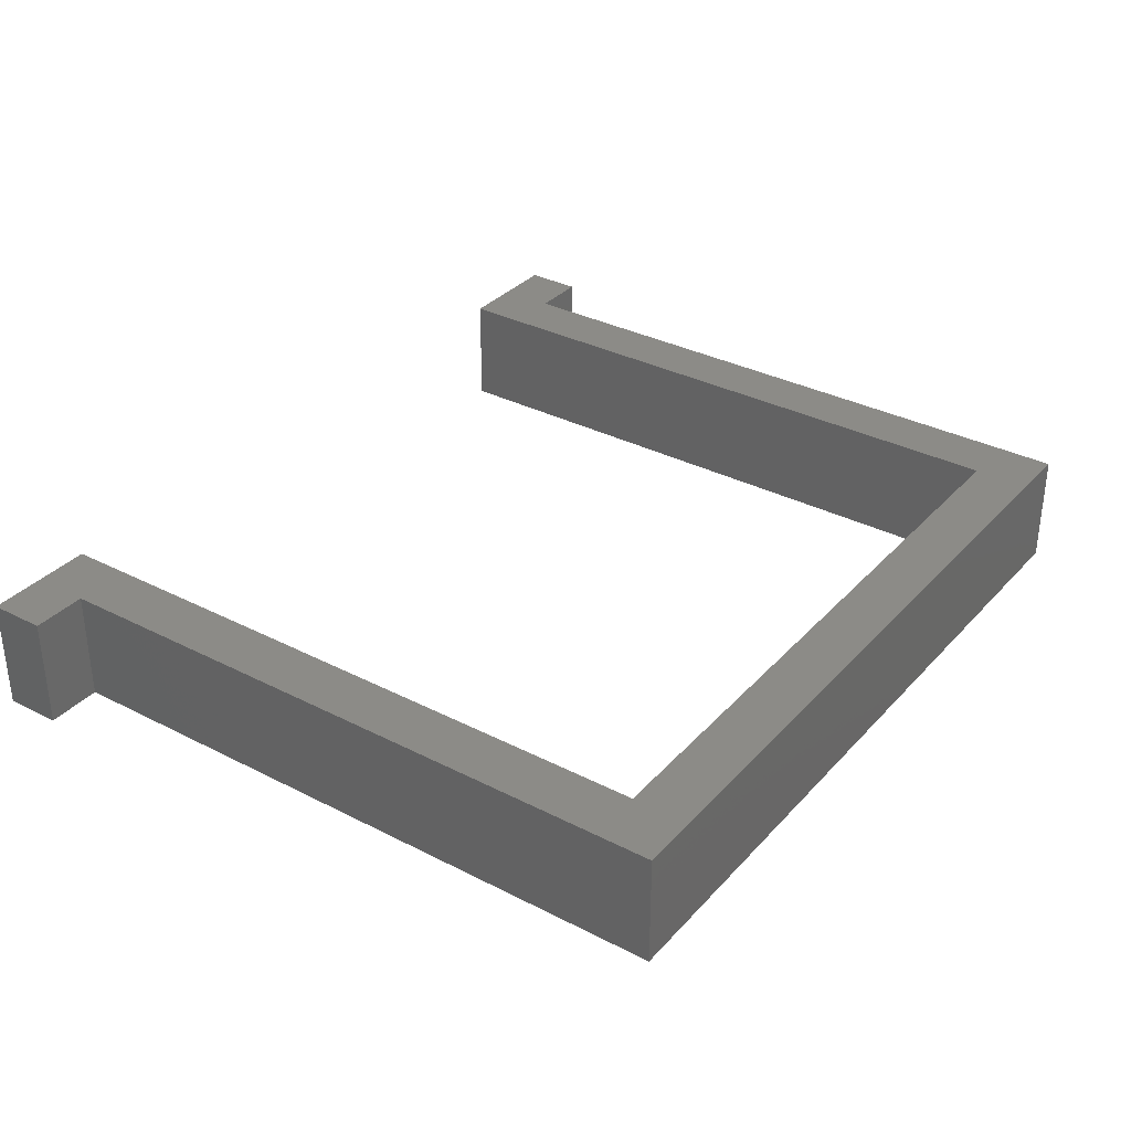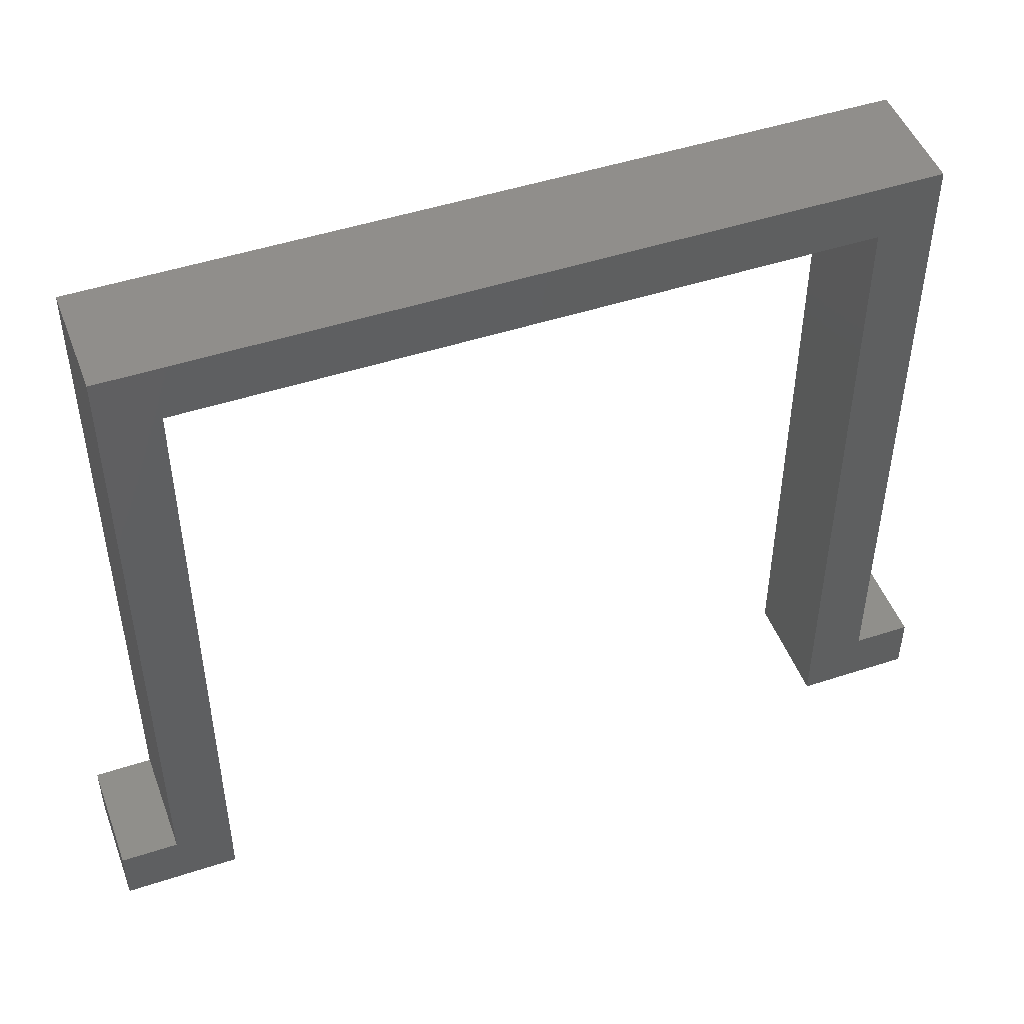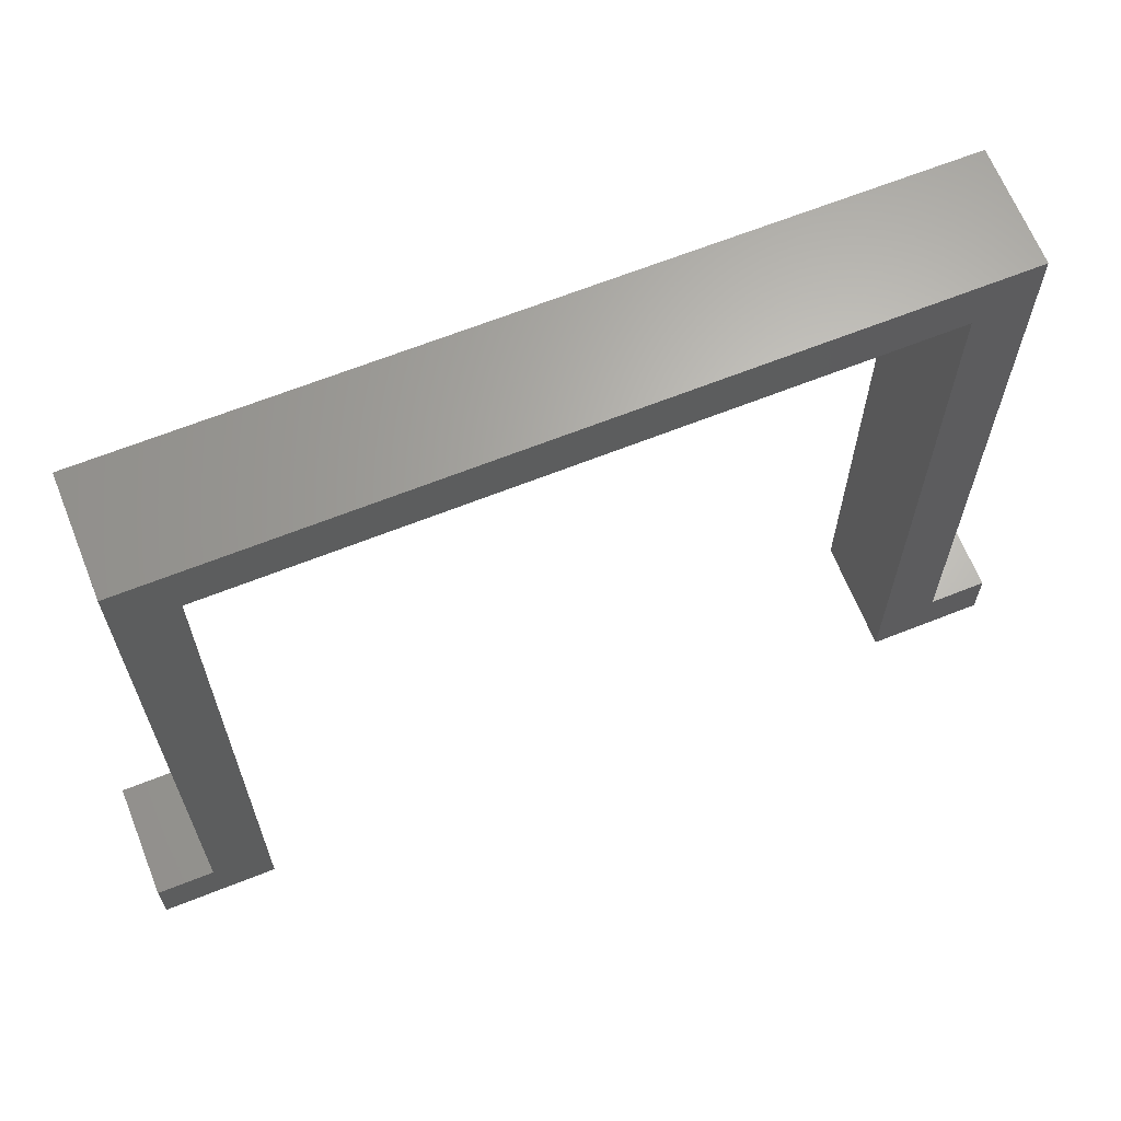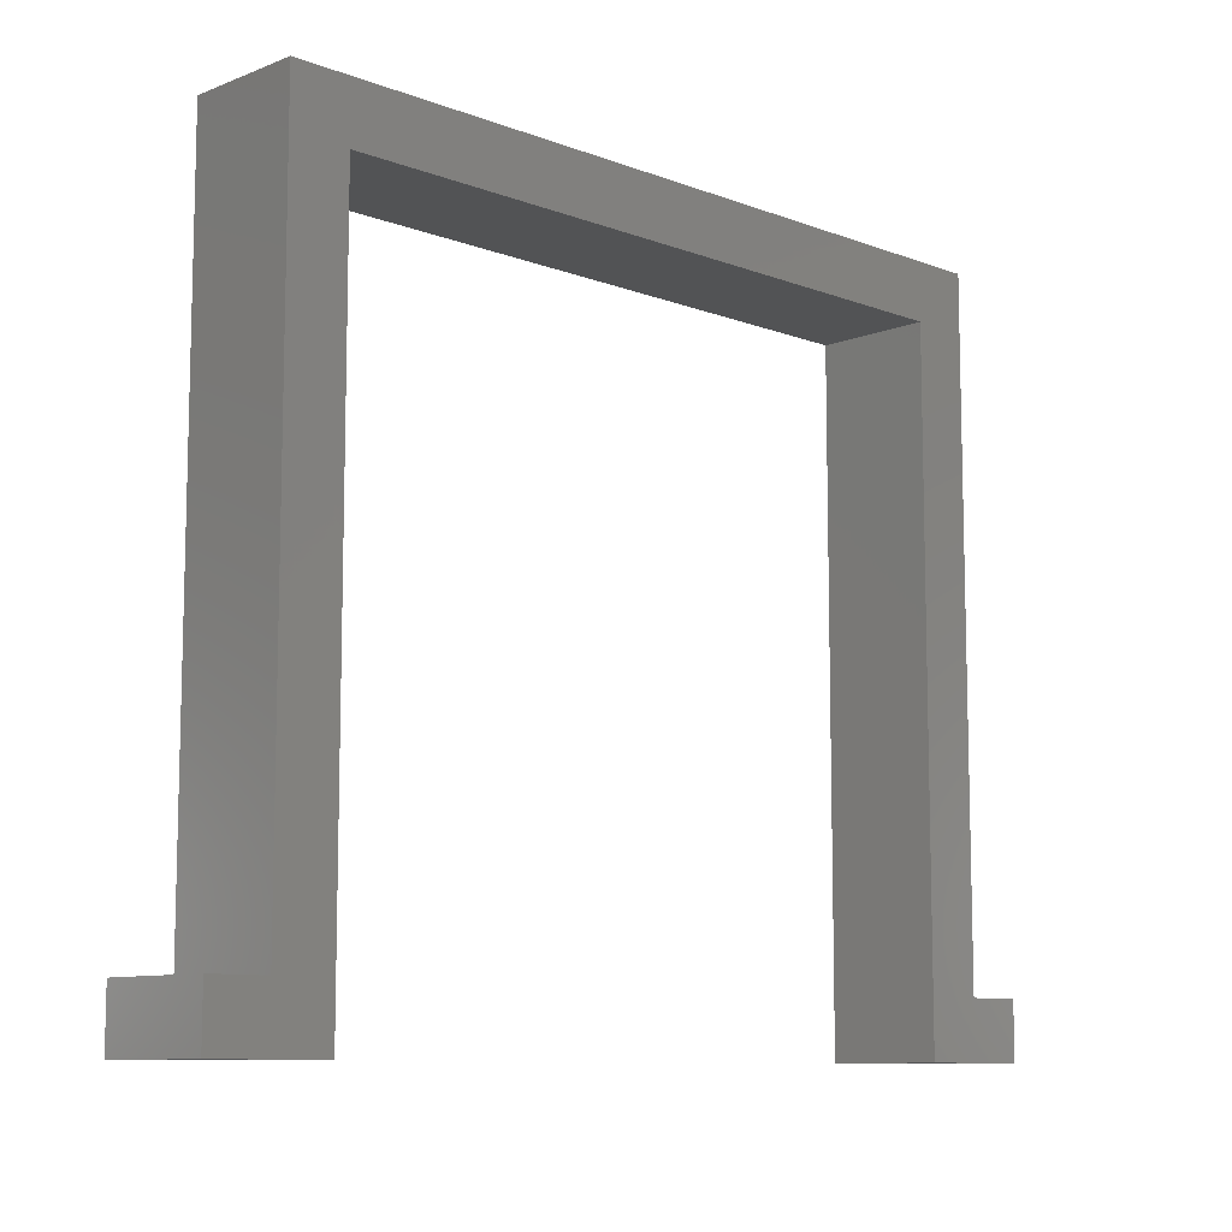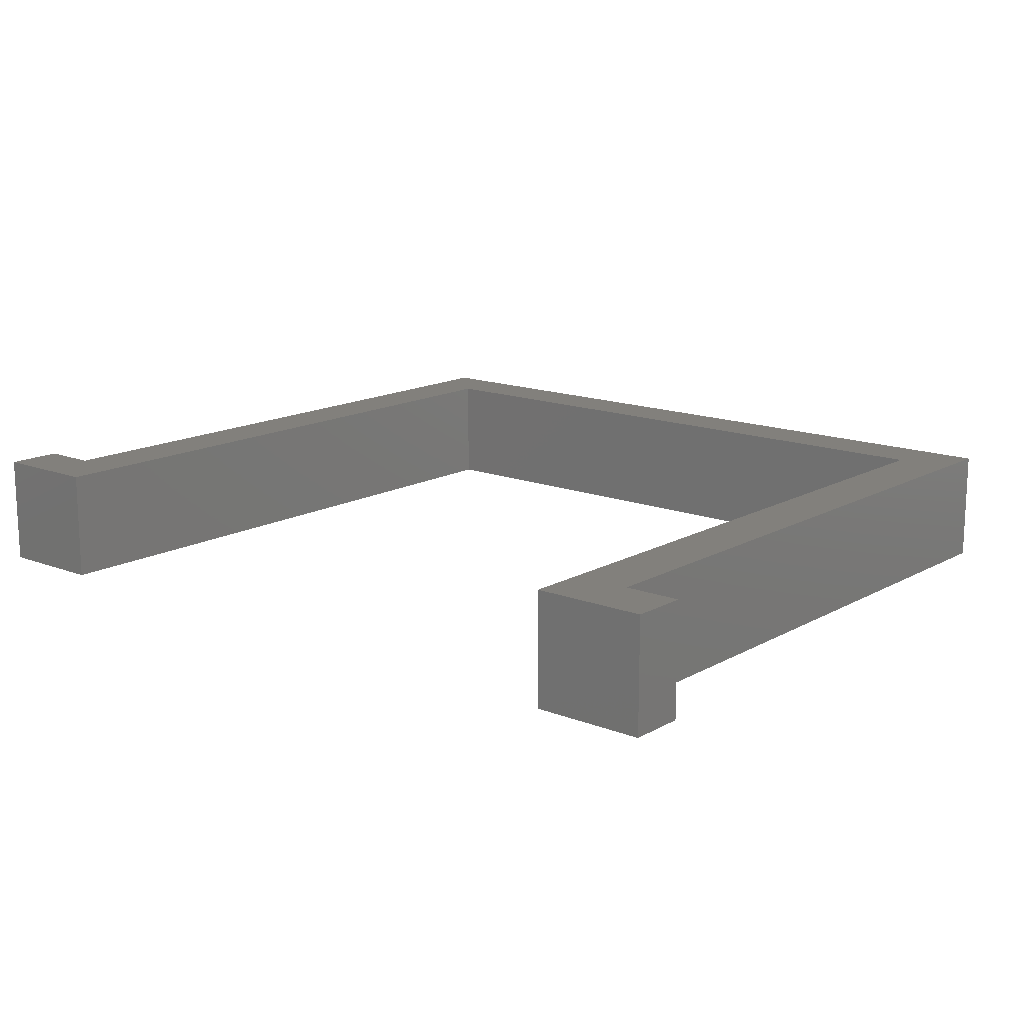
<metadata>
{"format":"stl","ext":"stl","renderer":"f3d","projection":"perspective","resolution":1024,"background":"white","views":[{"elev":33.6,"azim":125.1,"up":"+Z"},{"elev":48.0,"azim":159.8,"up":"+Y"},{"elev":65.5,"azim":-21.8,"up":"+Y"},{"elev":-9.6,"azim":135.4,"up":"+Y"},{"elev":14.8,"azim":39.9,"up":"+Z"}]}
</metadata>
<code>
# stl→obj: 252 verts, 500 faces
v 23.5 0 -3
v 20.5 3 -3
v 23.5 3 -3
v -20.5 3 -3
v -17.5 35 -3
v -17.5 0 -3
v -23.5 0 -3
v -23.5 3 -3
v 17.5 35 -3
v -20.5 38 -3
v 20.5 38 -3
v 17.5 0 -3
v 23.5 3 3
v 20.5 3 3
v 23.5 0 3
v -17.5 0 3
v -17.5 35 3
v -20.5 3 3
v -23.5 0 3
v -23.5 3 3
v -20.5 38 3
v 17.5 35 3
v 20.5 38 3
v 17.5 0 3
v -20.5 38 -2.7
v -20.5 3 -2.7
v -23.5 3 -2.7
v -23.5 0 -2.7
v -17.5 0 -2.7
v -17.5 35 -2.7
v 17.5 35 -2.7
v 17.5 0 -2.7
v 23.5 0 -2.7
v 23.5 3 -2.7
v 20.5 3 -2.7
v 20.5 38 -2.7
v -20.5 38 -2.4
v -20.5 3 -2.4
v -23.5 3 -2.4
v -23.5 0 -2.4
v -17.5 0 -2.4
v -17.5 35 -2.4
v 17.5 35 -2.4
v 17.5 0 -2.4
v 23.5 0 -2.4
v 23.5 3 -2.4
v 20.5 3 -2.4
v 20.5 38 -2.4
v -20.5 38 -2.1
v -20.5 3 -2.1
v -23.5 3 -2.1
v -23.5 0 -2.1
v -17.5 0 -2.1
v -17.5 35 -2.1
v 17.5 35 -2.1
v 17.5 0 -2.1
v 23.5 0 -2.1
v 23.5 3 -2.1
v 20.5 3 -2.1
v 20.5 38 -2.1
v -20.5 38 -1.8
v -20.5 3 -1.8
v -23.5 3 -1.8
v -23.5 0 -1.8
v -17.5 0 -1.8
v -17.5 35 -1.8
v 17.5 35 -1.8
v 17.5 0 -1.8
v 23.5 0 -1.8
v 23.5 3 -1.8
v 20.5 3 -1.8
v 20.5 38 -1.8
v -20.5 38 -1.5
v -20.5 3 -1.5
v -23.5 3 -1.5
v -23.5 0 -1.5
v -17.5 0 -1.5
v -17.5 35 -1.5
v 17.5 35 -1.5
v 17.5 0 -1.5
v 23.5 0 -1.5
v 23.5 3 -1.5
v 20.5 3 -1.5
v 20.5 38 -1.5
v -20.5 38 -1.2
v -20.5 3 -1.2
v -23.5 3 -1.2
v -23.5 0 -1.2
v -17.5 0 -1.2
v -17.5 35 -1.2
v 17.5 35 -1.2
v 17.5 0 -1.2
v 23.5 0 -1.2
v 23.5 3 -1.2
v 20.5 3 -1.2
v 20.5 38 -1.2
v -20.5 38 -0.9
v -20.5 3 -0.9
v -23.5 3 -0.9
v -23.5 0 -0.9
v -17.5 0 -0.9
v -17.5 35 -0.9
v 17.5 35 -0.9
v 17.5 0 -0.9
v 23.5 0 -0.9
v 23.5 3 -0.9
v 20.5 3 -0.9
v 20.5 38 -0.9
v -20.5 38 -0.6
v -20.5 3 -0.6
v -23.5 3 -0.6
v -23.5 0 -0.6
v -17.5 0 -0.6
v -17.5 35 -0.6
v 17.5 35 -0.6
v 17.5 0 -0.6
v 23.5 0 -0.6
v 23.5 3 -0.6
v 20.5 3 -0.6
v 20.5 38 -0.6
v -20.5 38 -0.3
v -20.5 3 -0.3
v -23.5 3 -0.3
v -23.5 0 -0.3
v -17.5 0 -0.3
v -17.5 35 -0.3
v 17.5 35 -0.3
v 17.5 0 -0.3
v 23.5 0 -0.3
v 23.5 3 -0.3
v 20.5 3 -0.3
v 20.5 38 -0.3
v -20.5 38 0
v -20.5 3 0
v -23.5 3 0
v -23.5 0 0
v -17.5 0 0
v -17.5 35 0
v 17.5 35 0
v 17.5 0 0
v 23.5 0 0
v 23.5 3 0
v 20.5 3 0
v 20.5 38 0
v -20.5 38 0.3
v -20.5 3 0.3
v -23.5 3 0.3
v -23.5 0 0.3
v -17.5 0 0.3
v -17.5 35 0.3
v 17.5 35 0.3
v 17.5 0 0.3
v 23.5 0 0.3
v 23.5 3 0.3
v 20.5 3 0.3
v 20.5 38 0.3
v -20.5 38 0.6
v -20.5 3 0.6
v -23.5 3 0.6
v -23.5 0 0.6
v -17.5 0 0.6
v -17.5 35 0.6
v 17.5 35 0.6
v 17.5 0 0.6
v 23.5 0 0.6
v 23.5 3 0.6
v 20.5 3 0.6
v 20.5 38 0.6
v -20.5 38 0.9
v -20.5 3 0.9
v -23.5 3 0.9
v -23.5 0 0.9
v -17.5 0 0.9
v -17.5 35 0.9
v 17.5 35 0.9
v 17.5 0 0.9
v 23.5 0 0.9
v 23.5 3 0.9
v 20.5 3 0.9
v 20.5 38 0.9
v -20.5 38 1.2
v -20.5 3 1.2
v -23.5 3 1.2
v -23.5 0 1.2
v -17.5 0 1.2
v -17.5 35 1.2
v 17.5 35 1.2
v 17.5 0 1.2
v 23.5 0 1.2
v 23.5 3 1.2
v 20.5 3 1.2
v 20.5 38 1.2
v -20.5 38 1.5
v -20.5 3 1.5
v -23.5 3 1.5
v -23.5 0 1.5
v -17.5 0 1.5
v -17.5 35 1.5
v 17.5 35 1.5
v 17.5 0 1.5
v 23.5 0 1.5
v 23.5 3 1.5
v 20.5 3 1.5
v 20.5 38 1.5
v -20.5 38 1.8
v -20.5 3 1.8
v -23.5 3 1.8
v -23.5 0 1.8
v -17.5 0 1.8
v -17.5 35 1.8
v 17.5 35 1.8
v 17.5 0 1.8
v 23.5 0 1.8
v 23.5 3 1.8
v 20.5 3 1.8
v 20.5 38 1.8
v -20.5 38 2.1
v -20.5 3 2.1
v -23.5 3 2.1
v -23.5 0 2.1
v -17.5 0 2.1
v -17.5 35 2.1
v 17.5 35 2.1
v 17.5 0 2.1
v 23.5 0 2.1
v 23.5 3 2.1
v 20.5 3 2.1
v 20.5 38 2.1
v -20.5 38 2.4
v -20.5 3 2.4
v -23.5 3 2.4
v -23.5 0 2.4
v -17.5 0 2.4
v -17.5 35 2.4
v 17.5 35 2.4
v 17.5 0 2.4
v 23.5 0 2.4
v 23.5 3 2.4
v 20.5 3 2.4
v 20.5 38 2.4
v -20.5 38 2.7
v -20.5 3 2.7
v -23.5 3 2.7
v -23.5 0 2.7
v -17.5 0 2.7
v -17.5 35 2.7
v 17.5 35 2.7
v 17.5 0 2.7
v 23.5 0 2.7
v 23.5 3 2.7
v 20.5 3 2.7
v 20.5 38 2.7
f 1 2 3
f 4 5 6
f 4 6 7
f 4 7 8
f 9 5 10
f 5 4 10
f 11 9 10
f 1 12 2
f 2 12 9
f 9 11 2
f 13 14 15
f 16 17 18
f 19 16 18
f 20 19 18
f 21 17 22
f 21 18 17
f 21 22 23
f 14 24 15
f 22 24 14
f 14 23 22
f 4 25 10
f 4 26 25
f 8 26 4
f 8 27 26
f 7 27 8
f 7 28 27
f 6 28 7
f 6 29 28
f 5 29 6
f 5 30 29
f 9 30 5
f 9 31 30
f 12 31 9
f 12 32 31
f 1 32 12
f 1 33 32
f 3 33 1
f 3 34 33
f 2 34 3
f 2 35 34
f 11 35 2
f 11 36 35
f 10 36 11
f 10 25 36
f 26 37 25
f 26 38 37
f 27 38 26
f 27 39 38
f 28 39 27
f 28 40 39
f 29 40 28
f 29 41 40
f 30 41 29
f 30 42 41
f 31 42 30
f 31 43 42
f 32 43 31
f 32 44 43
f 33 44 32
f 33 45 44
f 34 45 33
f 34 46 45
f 35 46 34
f 35 47 46
f 36 47 35
f 36 48 47
f 25 48 36
f 25 37 48
f 38 49 37
f 38 50 49
f 39 50 38
f 39 51 50
f 40 51 39
f 40 52 51
f 41 52 40
f 41 53 52
f 42 53 41
f 42 54 53
f 43 54 42
f 43 55 54
f 44 55 43
f 44 56 55
f 45 56 44
f 45 57 56
f 46 57 45
f 46 58 57
f 47 58 46
f 47 59 58
f 48 59 47
f 48 60 59
f 37 60 48
f 37 49 60
f 50 61 49
f 50 62 61
f 51 62 50
f 51 63 62
f 52 63 51
f 52 64 63
f 53 64 52
f 53 65 64
f 54 65 53
f 54 66 65
f 55 66 54
f 55 67 66
f 56 67 55
f 56 68 67
f 57 68 56
f 57 69 68
f 58 69 57
f 58 70 69
f 59 70 58
f 59 71 70
f 60 71 59
f 60 72 71
f 49 72 60
f 49 61 72
f 62 73 61
f 62 74 73
f 63 74 62
f 63 75 74
f 64 75 63
f 64 76 75
f 65 76 64
f 65 77 76
f 66 77 65
f 66 78 77
f 67 78 66
f 67 79 78
f 68 79 67
f 68 80 79
f 69 80 68
f 69 81 80
f 70 81 69
f 70 82 81
f 71 82 70
f 71 83 82
f 72 83 71
f 72 84 83
f 61 84 72
f 61 73 84
f 74 85 73
f 74 86 85
f 75 86 74
f 75 87 86
f 76 87 75
f 76 88 87
f 77 88 76
f 77 89 88
f 78 89 77
f 78 90 89
f 79 90 78
f 79 91 90
f 80 91 79
f 80 92 91
f 81 92 80
f 81 93 92
f 82 93 81
f 82 94 93
f 83 94 82
f 83 95 94
f 84 95 83
f 84 96 95
f 73 96 84
f 73 85 96
f 86 97 85
f 86 98 97
f 87 98 86
f 87 99 98
f 88 99 87
f 88 100 99
f 89 100 88
f 89 101 100
f 90 101 89
f 90 102 101
f 91 102 90
f 91 103 102
f 92 103 91
f 92 104 103
f 93 104 92
f 93 105 104
f 94 105 93
f 94 106 105
f 95 106 94
f 95 107 106
f 96 107 95
f 96 108 107
f 85 108 96
f 85 97 108
f 98 109 97
f 98 110 109
f 99 110 98
f 99 111 110
f 100 111 99
f 100 112 111
f 101 112 100
f 101 113 112
f 102 113 101
f 102 114 113
f 103 114 102
f 103 115 114
f 104 115 103
f 104 116 115
f 105 116 104
f 105 117 116
f 106 117 105
f 106 118 117
f 107 118 106
f 107 119 118
f 108 119 107
f 108 120 119
f 97 120 108
f 97 109 120
f 110 121 109
f 110 122 121
f 111 122 110
f 111 123 122
f 112 123 111
f 112 124 123
f 113 124 112
f 113 125 124
f 114 125 113
f 114 126 125
f 115 126 114
f 115 127 126
f 116 127 115
f 116 128 127
f 117 128 116
f 117 129 128
f 118 129 117
f 118 130 129
f 119 130 118
f 119 131 130
f 120 131 119
f 120 132 131
f 109 132 120
f 109 121 132
f 122 133 121
f 122 134 133
f 123 134 122
f 123 135 134
f 124 135 123
f 124 136 135
f 125 136 124
f 125 137 136
f 126 137 125
f 126 138 137
f 127 138 126
f 127 139 138
f 128 139 127
f 128 140 139
f 129 140 128
f 129 141 140
f 130 141 129
f 130 142 141
f 131 142 130
f 131 143 142
f 132 143 131
f 132 144 143
f 121 144 132
f 121 133 144
f 134 145 133
f 134 146 145
f 135 146 134
f 135 147 146
f 136 147 135
f 136 148 147
f 137 148 136
f 137 149 148
f 138 149 137
f 138 150 149
f 139 150 138
f 139 151 150
f 140 151 139
f 140 152 151
f 141 152 140
f 141 153 152
f 142 153 141
f 142 154 153
f 143 154 142
f 143 155 154
f 144 155 143
f 144 156 155
f 133 156 144
f 133 145 156
f 146 157 145
f 146 158 157
f 147 158 146
f 147 159 158
f 148 159 147
f 148 160 159
f 149 160 148
f 149 161 160
f 150 161 149
f 150 162 161
f 151 162 150
f 151 163 162
f 152 163 151
f 152 164 163
f 153 164 152
f 153 165 164
f 154 165 153
f 154 166 165
f 155 166 154
f 155 167 166
f 156 167 155
f 156 168 167
f 145 168 156
f 145 157 168
f 158 169 157
f 158 170 169
f 159 170 158
f 159 171 170
f 160 171 159
f 160 172 171
f 161 172 160
f 161 173 172
f 162 173 161
f 162 174 173
f 163 174 162
f 163 175 174
f 164 175 163
f 164 176 175
f 165 176 164
f 165 177 176
f 166 177 165
f 166 178 177
f 167 178 166
f 167 179 178
f 168 179 167
f 168 180 179
f 157 180 168
f 157 169 180
f 170 181 169
f 170 182 181
f 171 182 170
f 171 183 182
f 172 183 171
f 172 184 183
f 173 184 172
f 173 185 184
f 174 185 173
f 174 186 185
f 175 186 174
f 175 187 186
f 176 187 175
f 176 188 187
f 177 188 176
f 177 189 188
f 178 189 177
f 178 190 189
f 179 190 178
f 179 191 190
f 180 191 179
f 180 192 191
f 169 192 180
f 169 181 192
f 182 193 181
f 182 194 193
f 183 194 182
f 183 195 194
f 184 195 183
f 184 196 195
f 185 196 184
f 185 197 196
f 186 197 185
f 186 198 197
f 187 198 186
f 187 199 198
f 188 199 187
f 188 200 199
f 189 200 188
f 189 201 200
f 190 201 189
f 190 202 201
f 191 202 190
f 191 203 202
f 192 203 191
f 192 204 203
f 181 204 192
f 181 193 204
f 194 205 193
f 194 206 205
f 195 206 194
f 195 207 206
f 196 207 195
f 196 208 207
f 197 208 196
f 197 209 208
f 198 209 197
f 198 210 209
f 199 210 198
f 199 211 210
f 200 211 199
f 200 212 211
f 201 212 200
f 201 213 212
f 202 213 201
f 202 214 213
f 203 214 202
f 203 215 214
f 204 215 203
f 204 216 215
f 193 216 204
f 193 205 216
f 206 217 205
f 206 218 217
f 207 218 206
f 207 219 218
f 208 219 207
f 208 220 219
f 209 220 208
f 209 221 220
f 210 221 209
f 210 222 221
f 211 222 210
f 211 223 222
f 212 223 211
f 212 224 223
f 213 224 212
f 213 225 224
f 214 225 213
f 214 226 225
f 215 226 214
f 215 227 226
f 216 227 215
f 216 228 227
f 205 228 216
f 205 217 228
f 218 229 217
f 218 230 229
f 219 230 218
f 219 231 230
f 220 231 219
f 220 232 231
f 221 232 220
f 221 233 232
f 222 233 221
f 222 234 233
f 223 234 222
f 223 235 234
f 224 235 223
f 224 236 235
f 225 236 224
f 225 237 236
f 226 237 225
f 226 238 237
f 227 238 226
f 227 239 238
f 228 239 227
f 228 240 239
f 217 240 228
f 217 229 240
f 230 241 229
f 230 242 241
f 231 242 230
f 231 243 242
f 232 243 231
f 232 244 243
f 233 244 232
f 233 245 244
f 234 245 233
f 234 246 245
f 235 246 234
f 235 247 246
f 236 247 235
f 236 248 247
f 237 248 236
f 237 249 248
f 238 249 237
f 238 250 249
f 239 250 238
f 239 251 250
f 240 251 239
f 240 252 251
f 229 252 240
f 229 241 252
f 242 21 241
f 242 18 21
f 243 18 242
f 243 20 18
f 244 20 243
f 244 19 20
f 245 19 244
f 245 16 19
f 246 16 245
f 246 17 16
f 247 17 246
f 247 22 17
f 248 22 247
f 248 24 22
f 249 24 248
f 249 15 24
f 250 15 249
f 250 13 15
f 251 13 250
f 251 14 13
f 252 14 251
f 252 23 14
f 241 23 252
f 241 21 23

</code>
